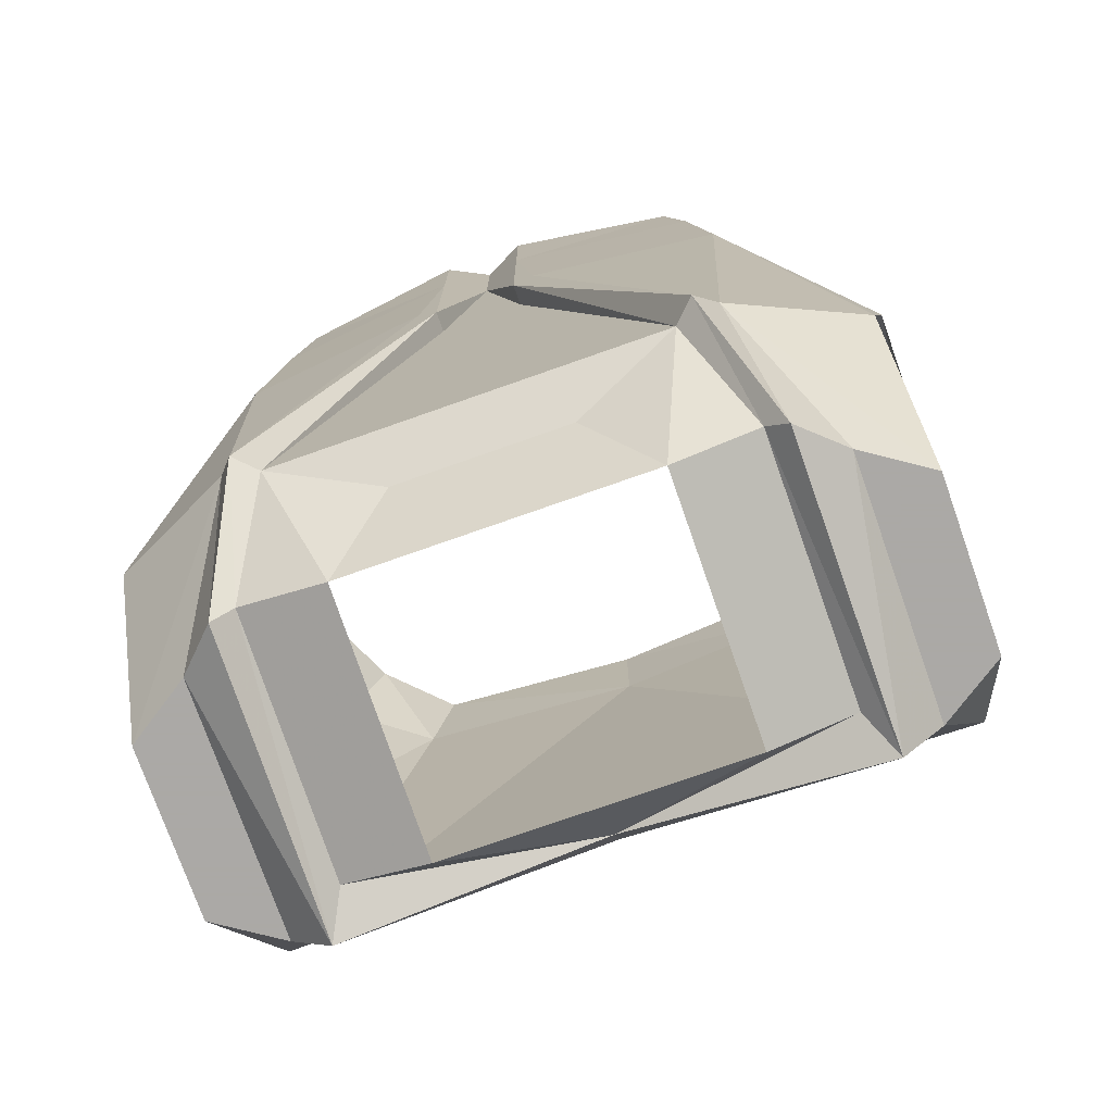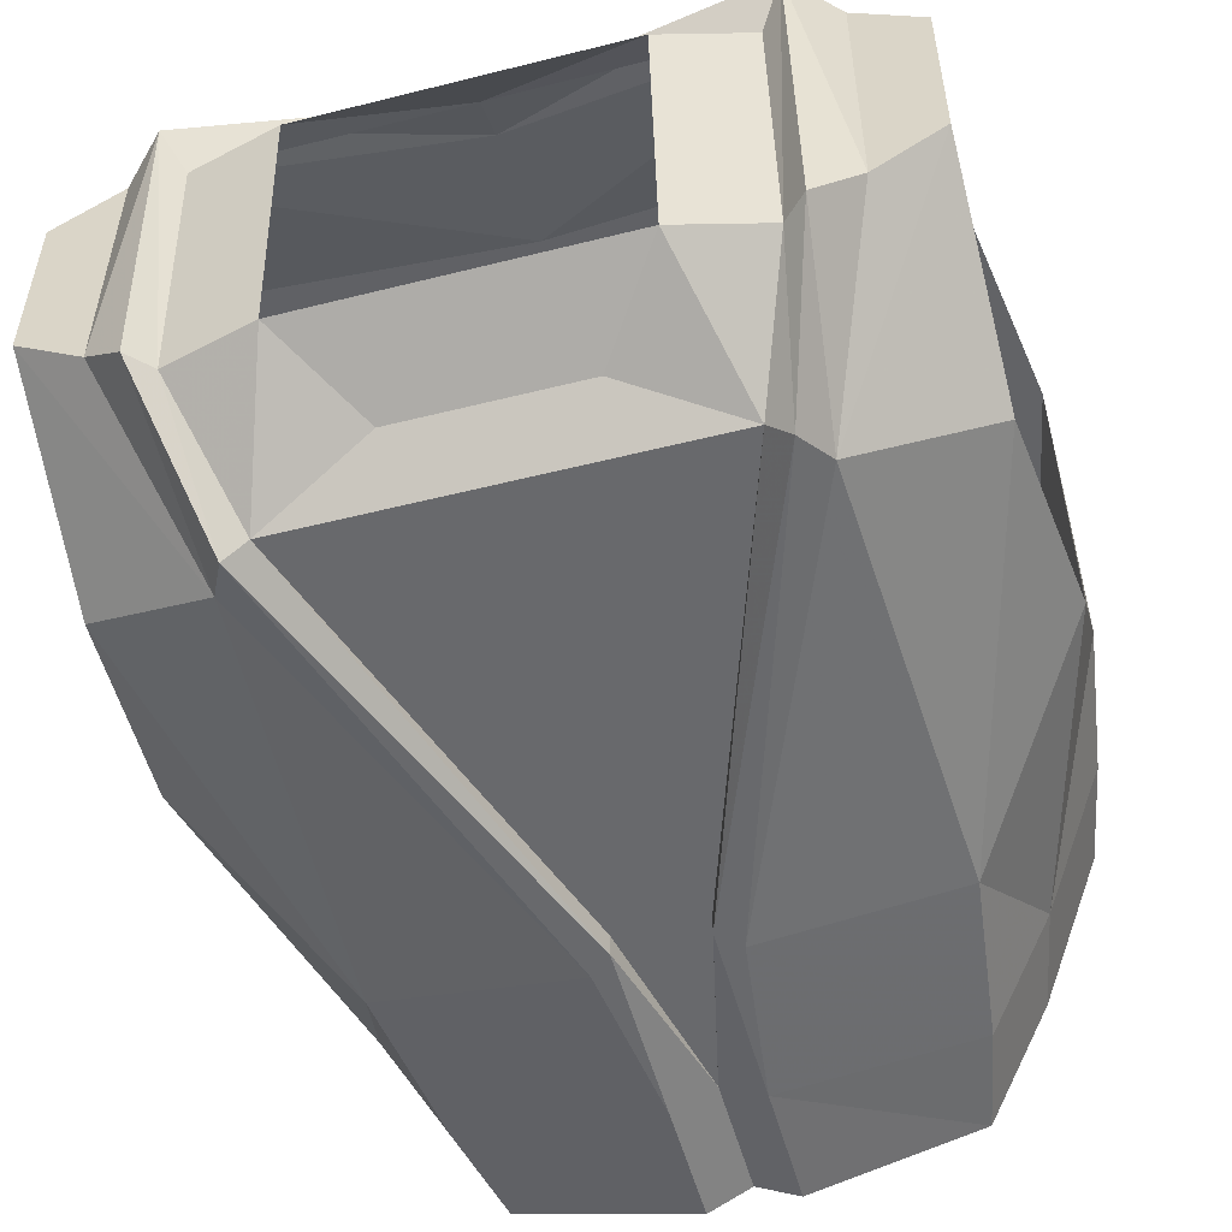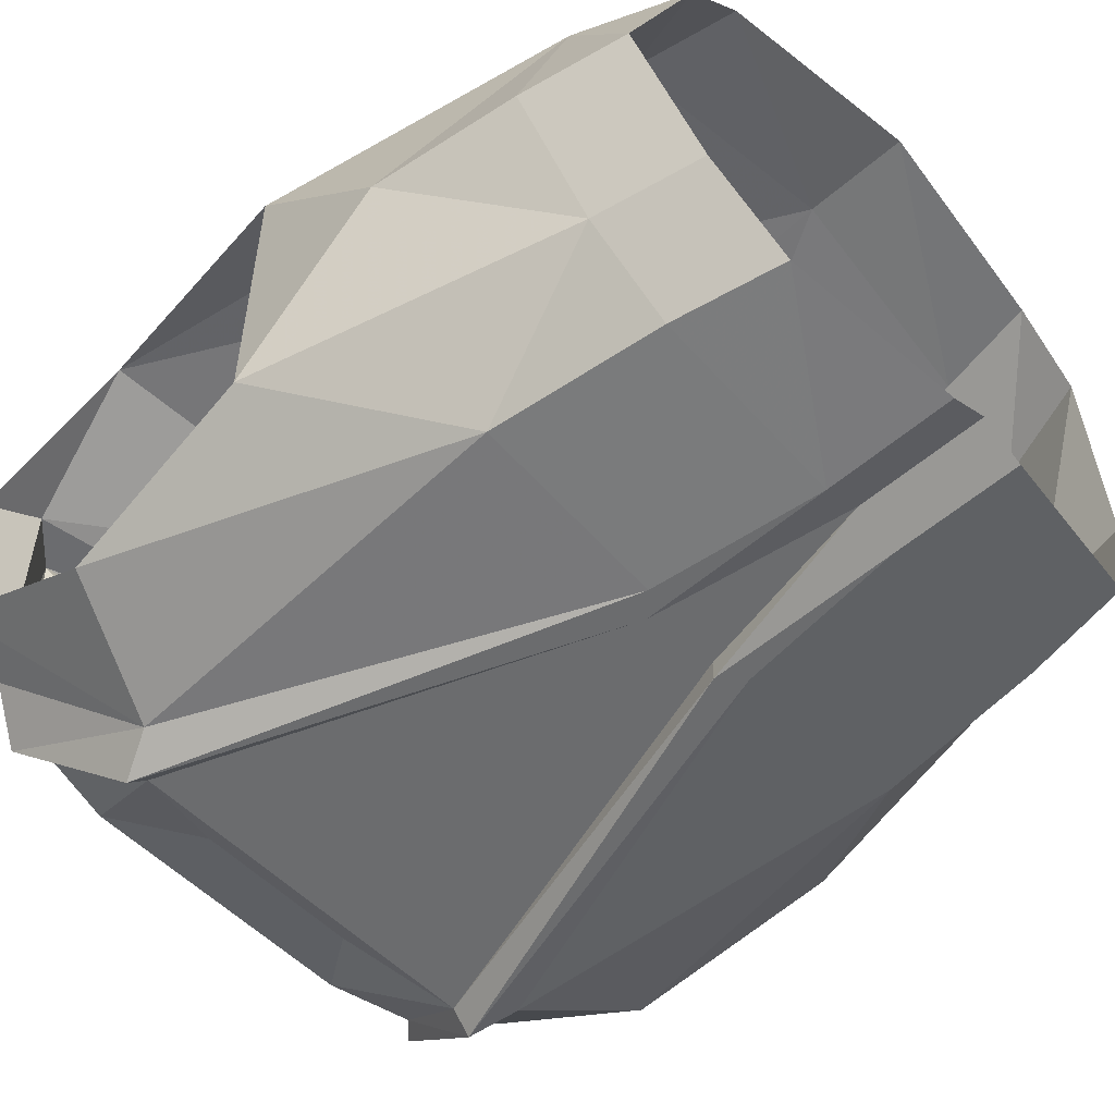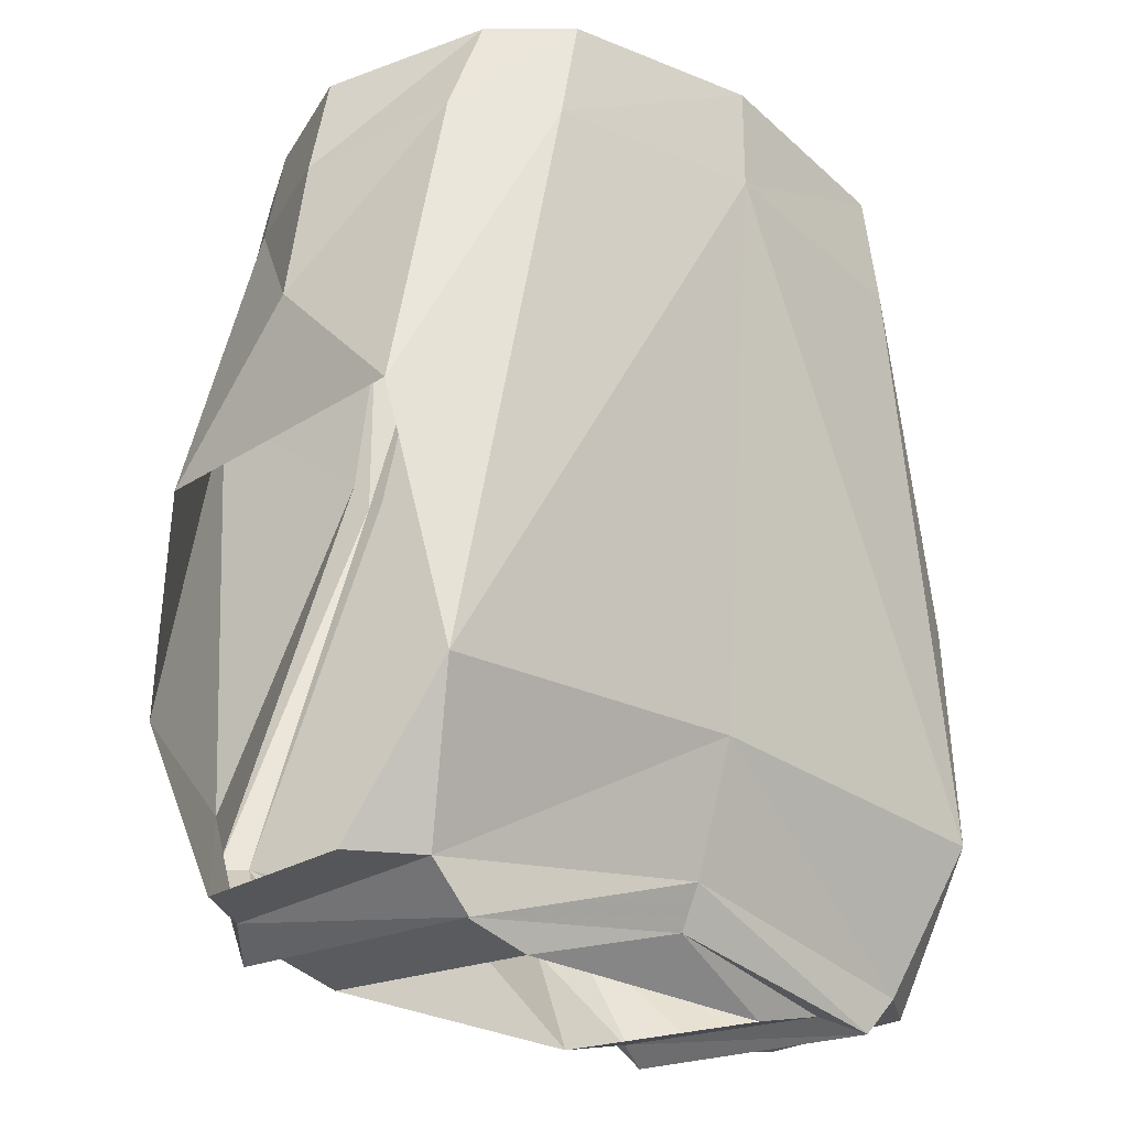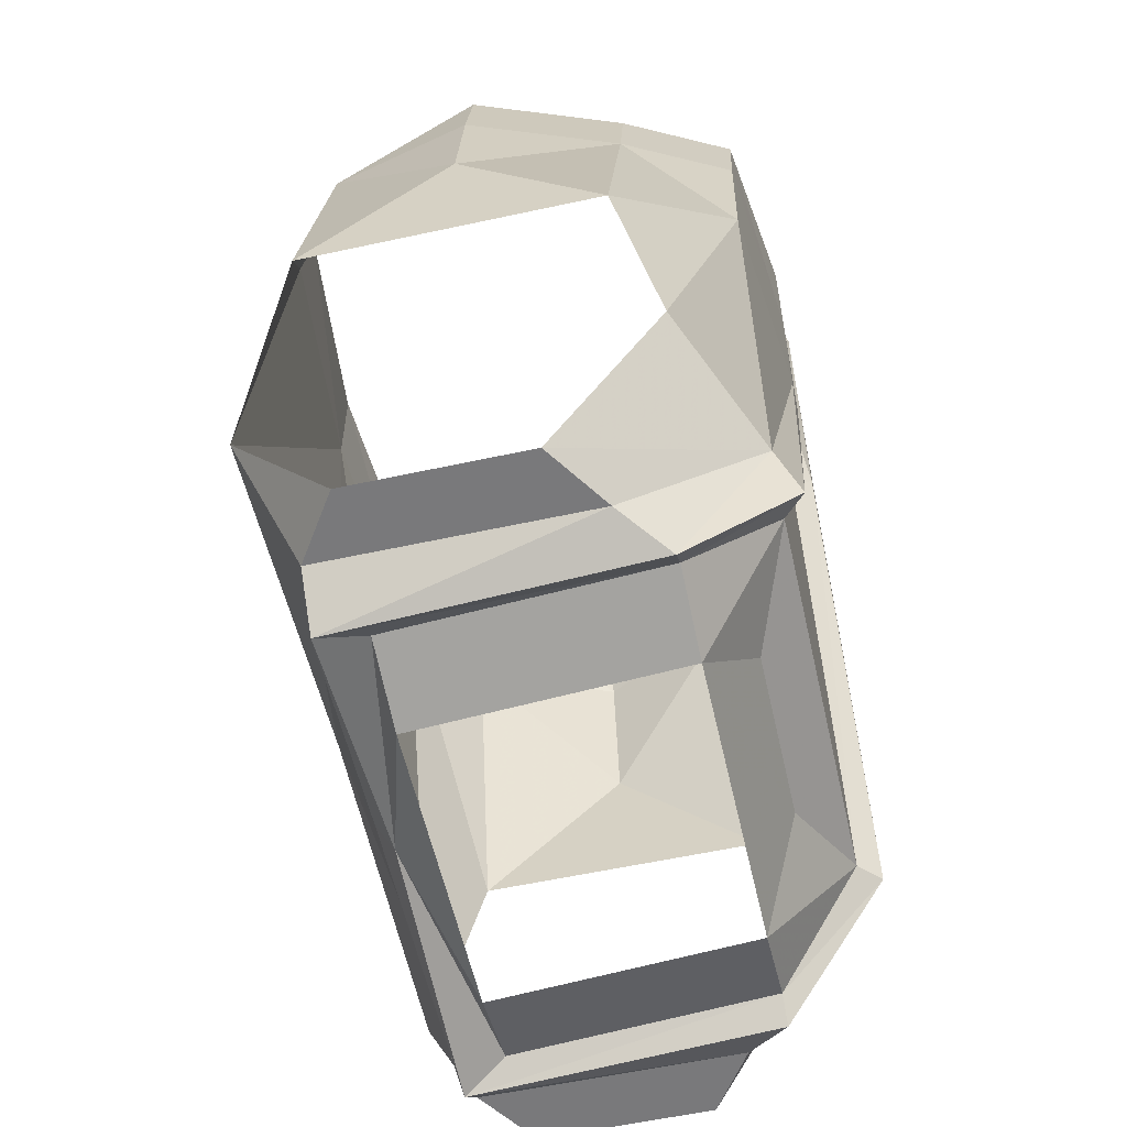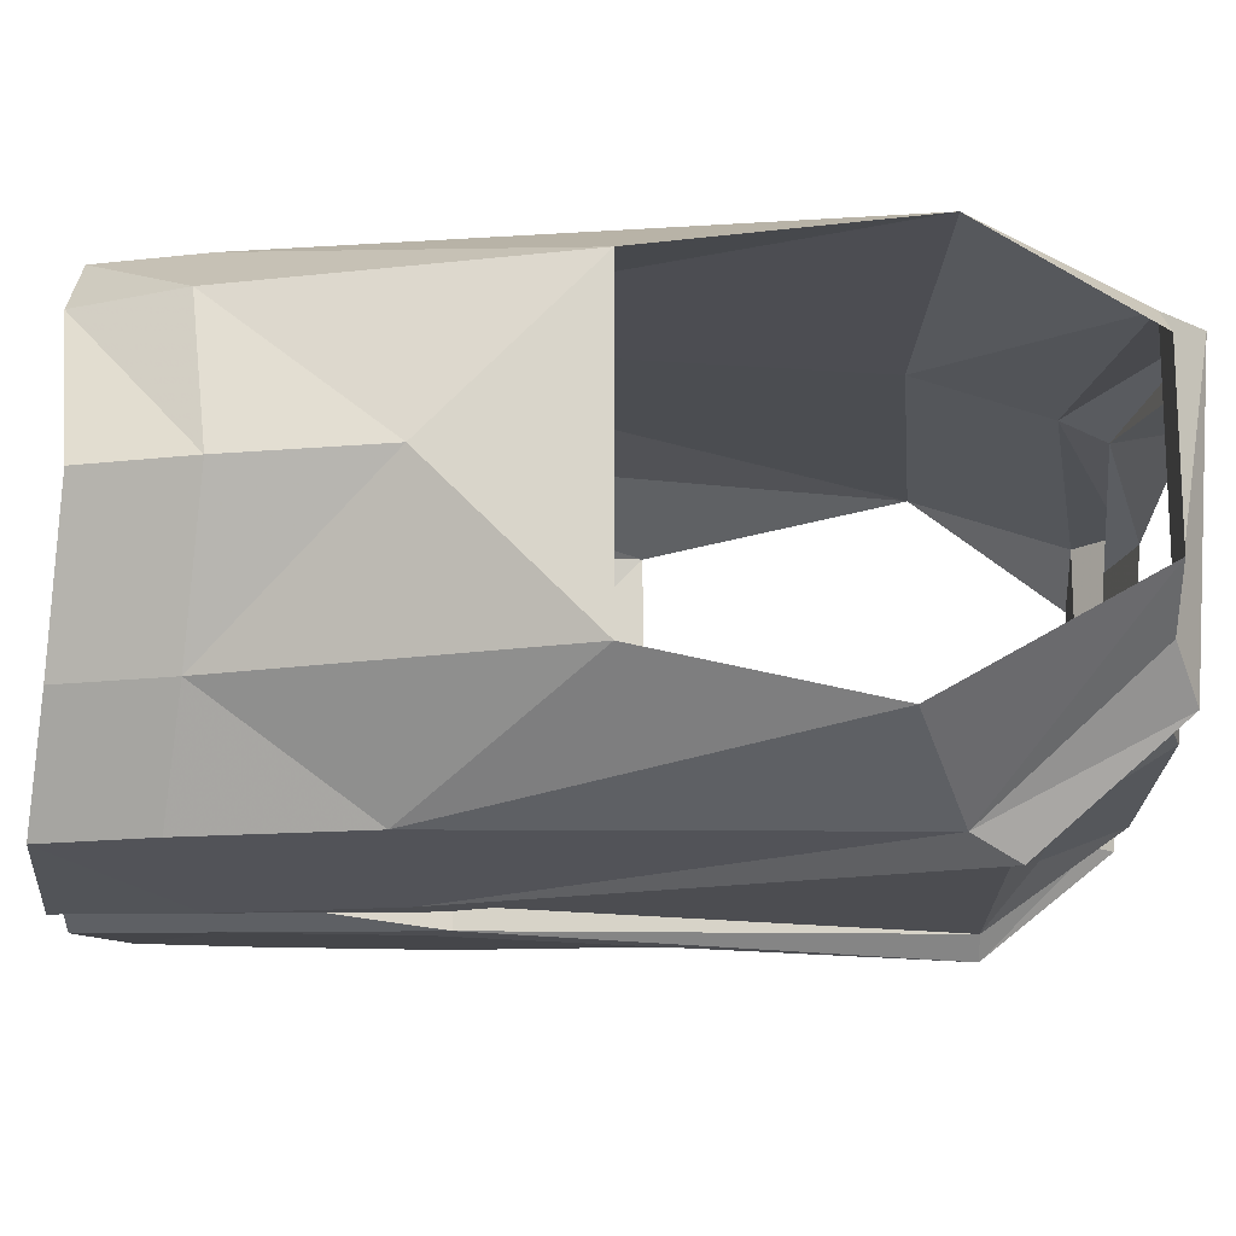
<metadata>
{"format":"obj","ext":"obj","renderer":"f3d","projection":"perspective","resolution":1024,"background":"white","views":[{"elev":-75.5,"azim":-160.6,"up":"+Y"},{"elev":-52.7,"azim":15.1,"up":"+Z"},{"elev":-53.6,"azim":132.7,"up":"+Z"},{"elev":-25.8,"azim":-44.6,"up":"+Y"},{"elev":-57.9,"azim":102.7,"up":"+Y"},{"elev":-16.2,"azim":-88.0,"up":"+Z"}]}
</metadata>
<code>
v 0.05469 -1.289 0.03125
v 0 -1.273 0.04688
v -0.05469 -1.289 0.03125
v -0.08594 -1.281 0.03125
v -0.05469 -1.281 -0.0625
v -0.08594 -1.273 -0.0625
v -0.07031 -1.234 -0.09375
v -0.03125 -1.25 -0.07812
v 0.05469 -1.281 -0.0625
v 0.03125 -1.25 -0.07812
v 0.07031 -1.234 -0.09375
v 0.08594 -1.273 -0.0625
v 0.08594 -1.281 0.03125
v 0.09375 -1.289 0.04688
v 0 -1.258 0.05469
v -0.09375 -1.289 0.04688
v -0.09375 -1.281 -0.0625
v -0.07812 -1.234 -0.1016
v -0.01562 -1.07 -0.1016
v -0.01562 -1.07 -0.09375
v 0 -1.234 -0.09375
v 0.01562 -1.07 -0.09375
v 0.01562 -1.07 -0.1016
v 0.07812 -1.234 -0.1016
v 0.09375 -1.281 -0.0625
v -0.1094 -1.008 -0.05469
v -0.09375 -1.062 -0.09375
v -0.1406 -1.125 -0.05469
v -0.1406 -1.07 0
v -0.1328 -1.016 0
v -0.125 -0.9766 0
v -0.1016 -0.9688 -0.05469
v -0.08594 -1 -0.09375
v -0.02344 -1.062 -0.1016
v -0.08594 -1.219 -0.09375
v -0.1328 -1.203 -0.07031
v -0.1172 -1.008 0.05469
v -0.1406 -1.125 0.05469
v -0.08594 -1.008 0.07812
v -0.07812 -0.9688 0.07812
v -0.1016 -0.9688 0.05469
v -0.1094 -1.273 -0.04688
v -0.1328 -1.273 -0.03125
v -0.1094 -1.273 0.04688
v 0 -1.211 0.07031
v -0.125 -1.219 0.07031
v -0.1328 -1.273 0.03125
v 0 -1 0.08594
v 0 -0.9609 0.08594
v -0.01562 -1 -0.1016
v -0.07812 -0.9609 -0.09375
v -0.01562 -0.9531 -0.1016
v 0 -1 -0.09375
v 0.1094 -1.008 -0.05469
v 0.1406 -1.125 -0.05469
v 0.09375 -1.062 -0.09375
v 0.08594 -1 -0.09375
v 0.1016 -0.9688 -0.05469
v 0.125 -0.9766 0
v 0.1328 -1.016 0
v 0.1406 -1.07 0
v 0.1406 -1.125 0.05469
v 0.1172 -1.008 0.05469
v 0.08594 -1.008 0.07812
v 0.125 -1.219 0.07031
v 0.1094 -1.273 0.04688
v 0.1328 -1.273 0.03125
v 0.1328 -1.273 -0.03125
v 0.1094 -1.273 -0.04688
v 0.08594 -1.219 -0.09375
v 0.1328 -1.203 -0.07031
v 0.1016 -0.9688 0.05469
v 0.07812 -0.9688 0.07812
v 0.01562 -1 -0.1016
v 0 -0.9531 -0.09375
v 0.01562 -0.9531 -0.1016
v 0.07812 -0.9609 -0.09375
v 0.02344 -1.062 -0.1016
f 1 2 3
f 3 2 4
f 3 4 5
f 5 4 6
f 5 6 7
f 5 7 8
f 9 10 11
f 9 11 12
f 9 12 13
f 9 13 1
f 1 13 2
f 7 20 21
f 7 21 8
f 10 21 11
f 11 21 22
f 53 22 20
f 20 22 21
f 5 8 9
f 9 8 10
f 8 21 10
f 2 13 14
f 2 16 4
f 4 16 6
f 6 16 17
f 6 17 18
f 6 18 7
f 7 18 19
f 7 19 20
f 11 22 23
f 11 23 24
f 11 24 12
f 12 24 25
f 12 25 14
f 12 14 13
f 53 23 22
f 53 20 19
f 2 14 15
f 2 15 16
f 35 17 42
f 44 42 16
f 44 16 15
f 50 52 53
f 50 53 19
f 50 19 34
f 34 18 35
f 35 18 17
f 15 14 66
f 74 75 76
f 74 78 23
f 74 23 53
f 74 53 75
f 75 53 52
f 24 23 78
f 24 78 70
f 24 70 25
f 25 70 69
f 25 69 14
f 14 69 66
f 18 34 19
f 42 17 16
f 26 27 28
f 26 28 29
f 26 29 30
f 26 30 31
f 26 31 32
f 26 32 33
f 26 33 27
f 27 33 34
f 27 34 35
f 27 35 36
f 27 36 28
f 37 29 38
f 37 38 39
f 37 39 40
f 37 40 41
f 37 41 30
f 37 30 29
f 28 38 29
f 35 42 43
f 35 43 36
f 44 43 42
f 44 15 45
f 44 45 46
f 44 46 47
f 44 47 43
f 39 38 46
f 39 46 48
f 39 48 49
f 39 49 40
f 50 51 52
f 50 34 33
f 50 33 51
f 51 33 32
f 30 41 31
f 54 55 56
f 54 56 57
f 54 57 58
f 54 58 59
f 54 59 60
f 54 60 61
f 54 61 55
f 55 61 62
f 62 61 63
f 62 63 64
f 62 64 65
f 65 64 48
f 65 48 45
f 65 45 66
f 65 66 67
f 67 66 68
f 68 66 69
f 68 69 70
f 68 70 71
f 71 70 56
f 71 56 55
f 63 61 60
f 63 60 59
f 63 59 72
f 63 72 64
f 64 72 73
f 64 73 48
f 48 73 49
f 15 66 45
f 74 76 77
f 74 77 57
f 74 57 78
f 58 57 77
f 46 45 48
f 78 57 56
f 78 56 70

</code>
